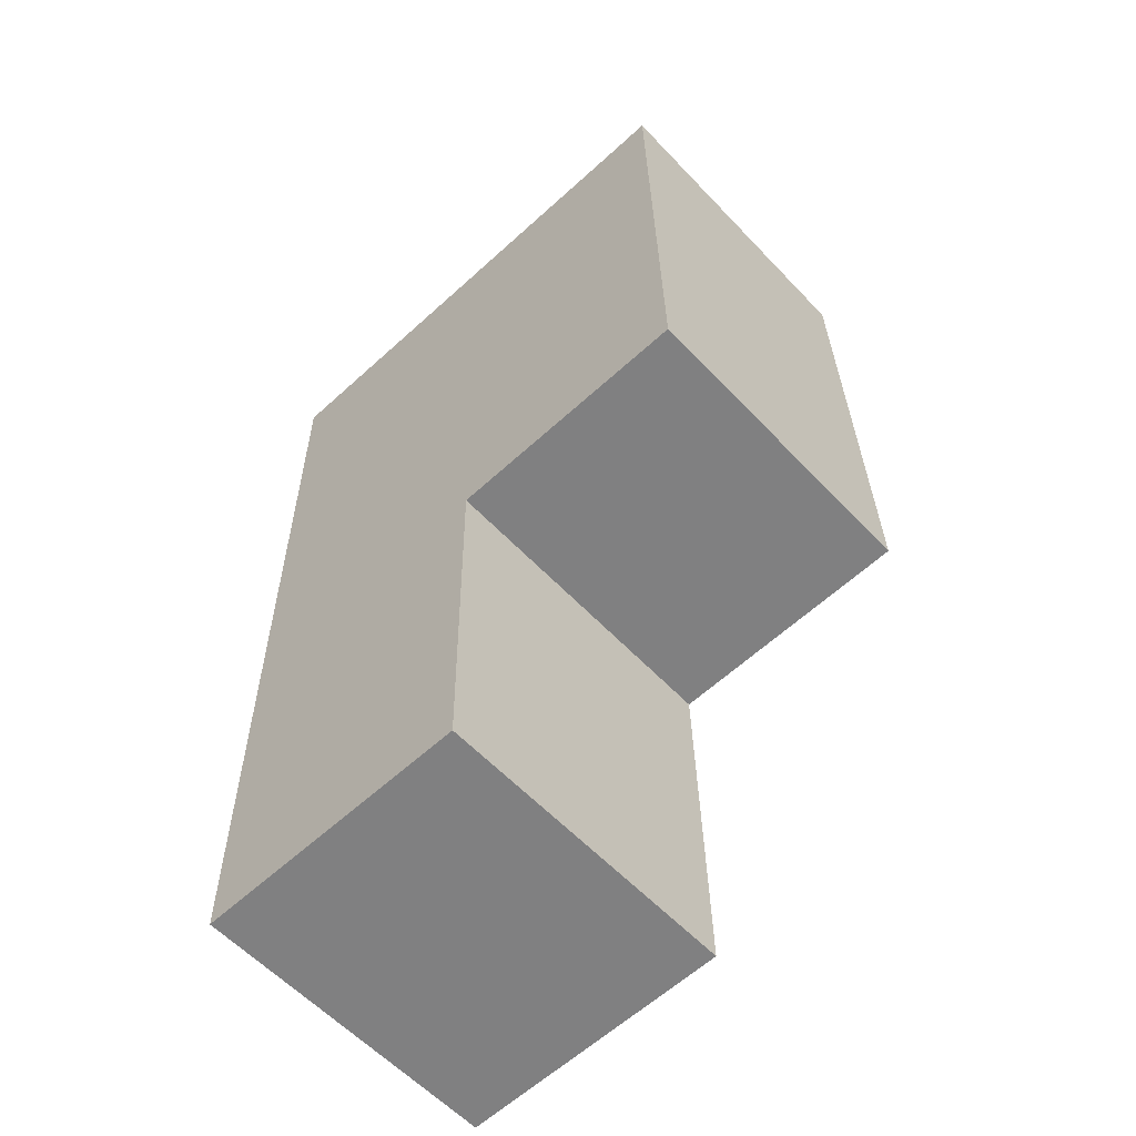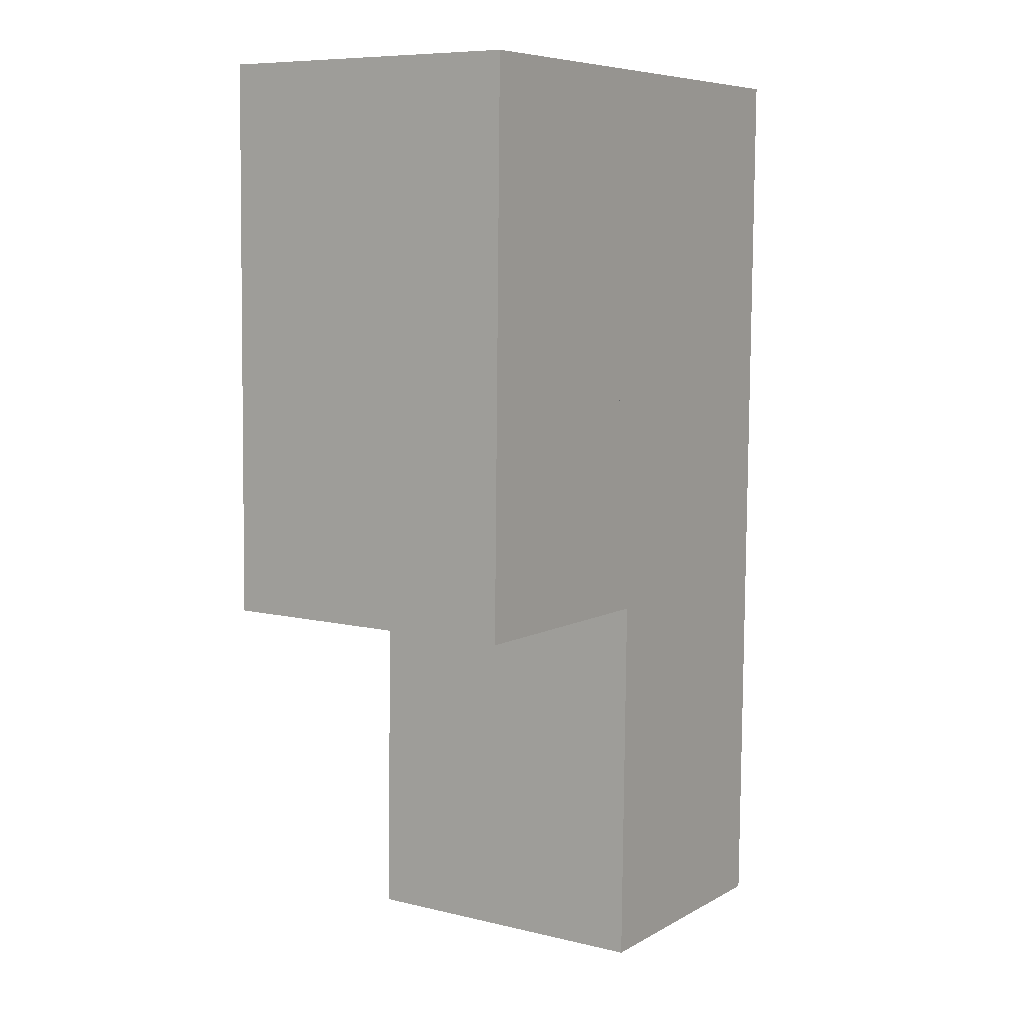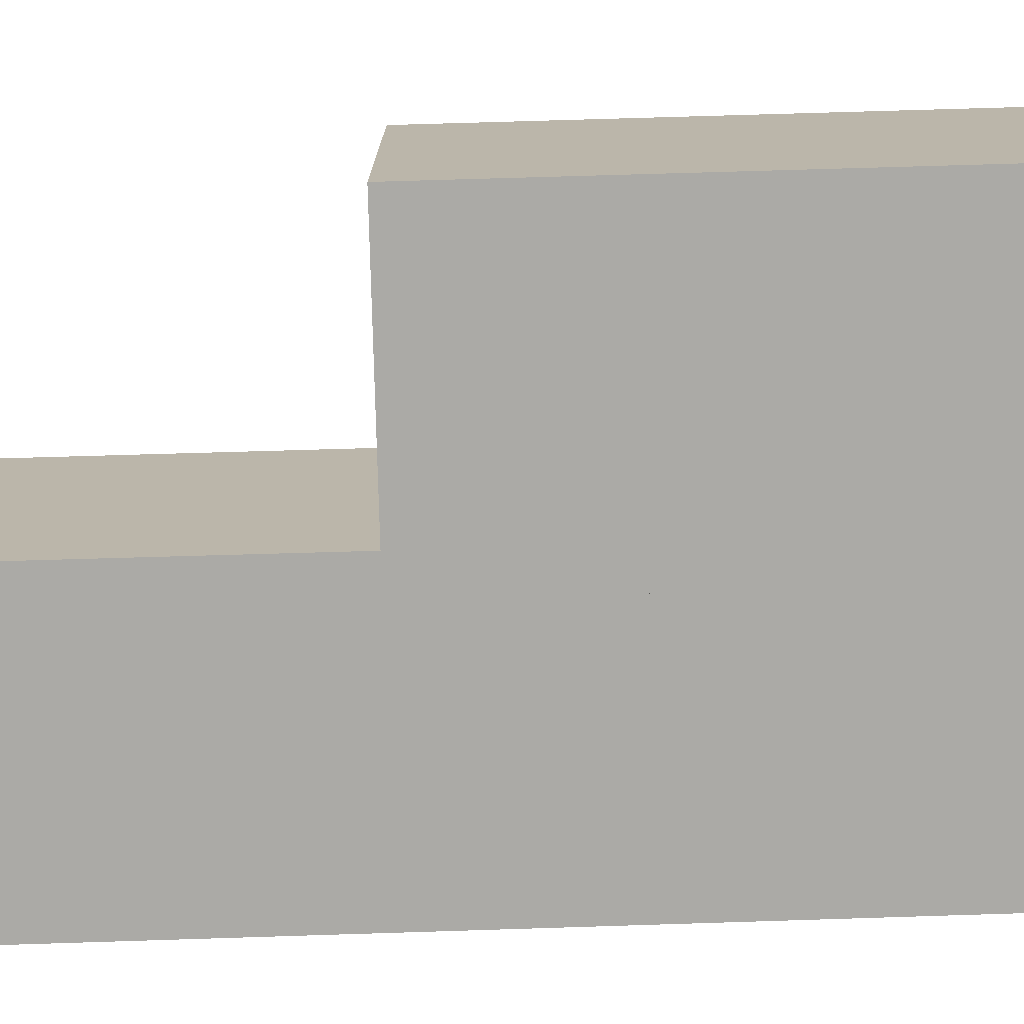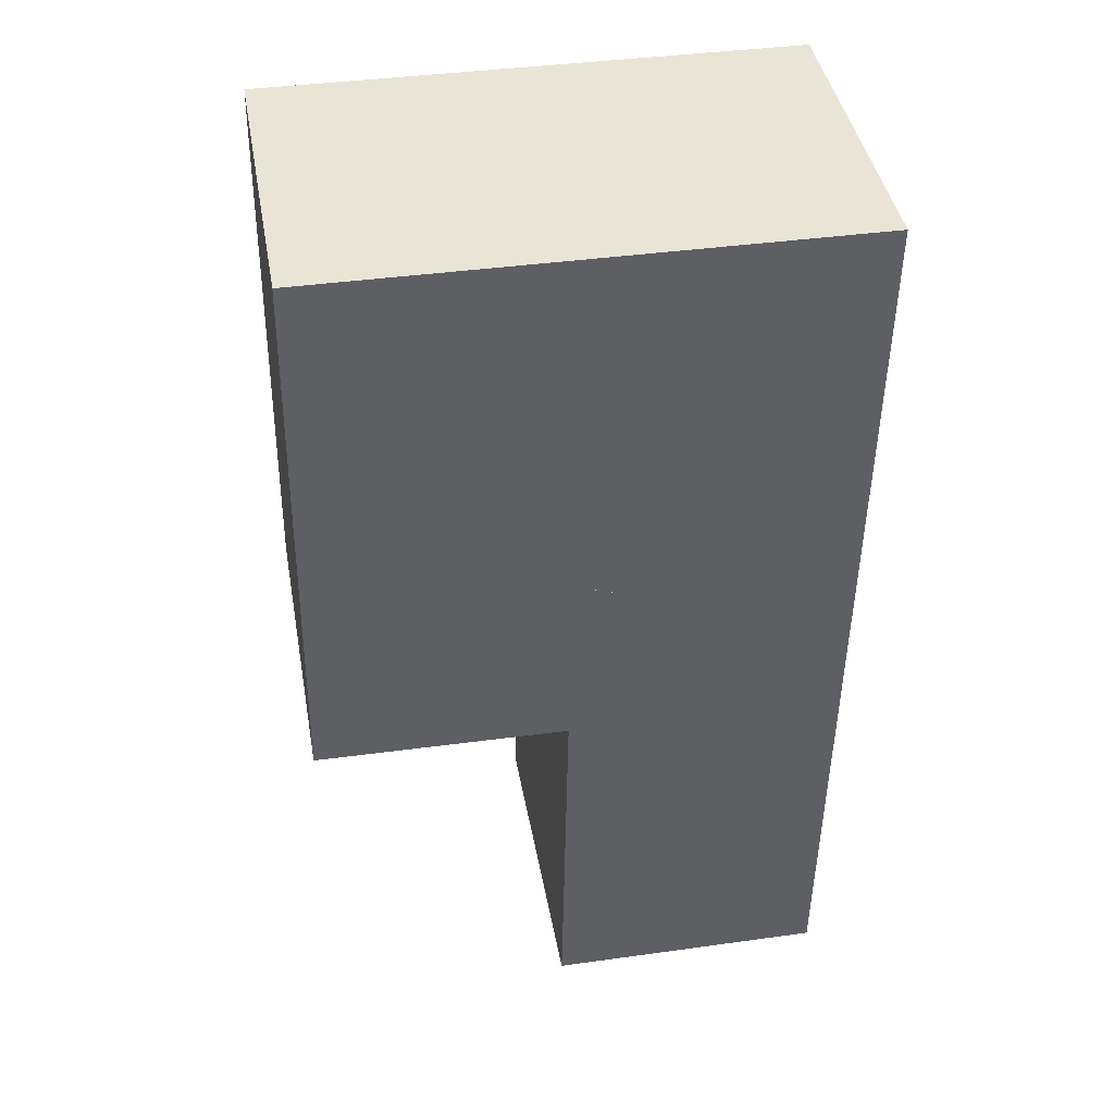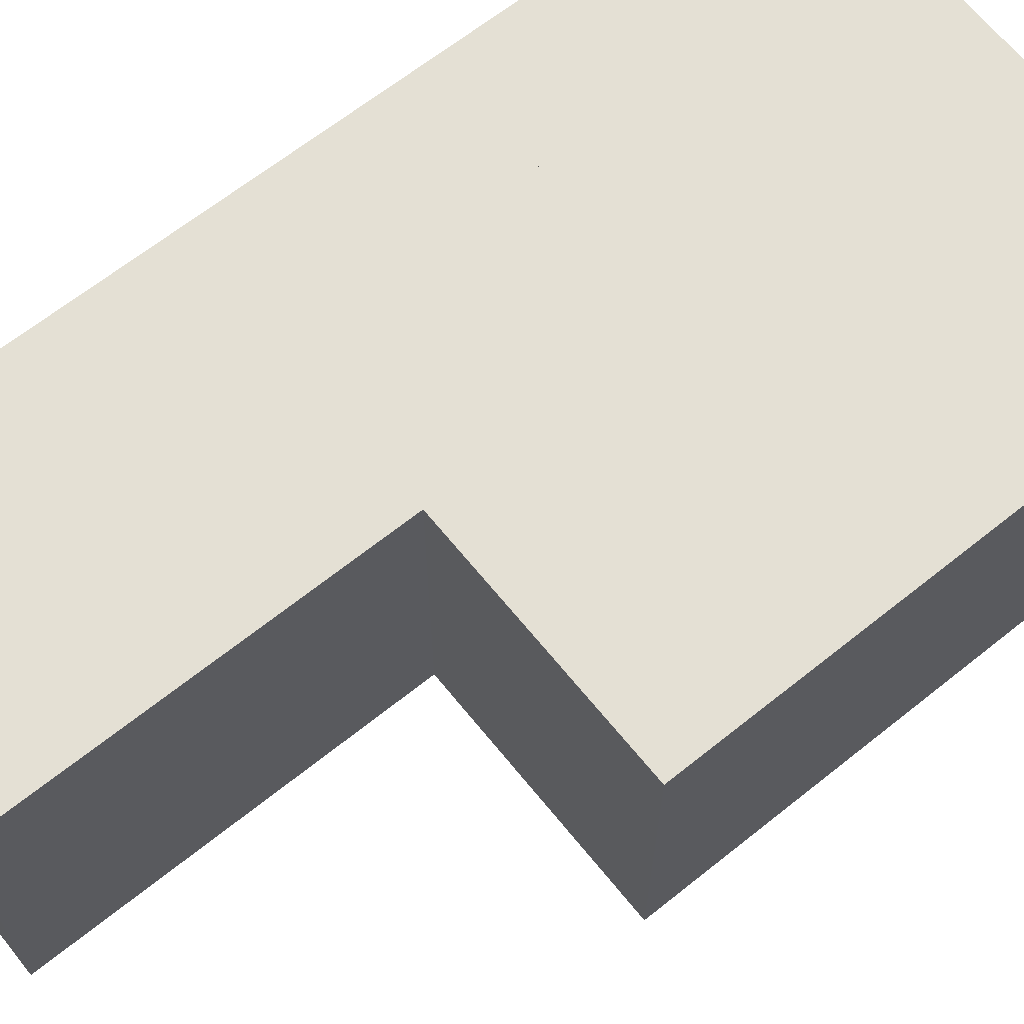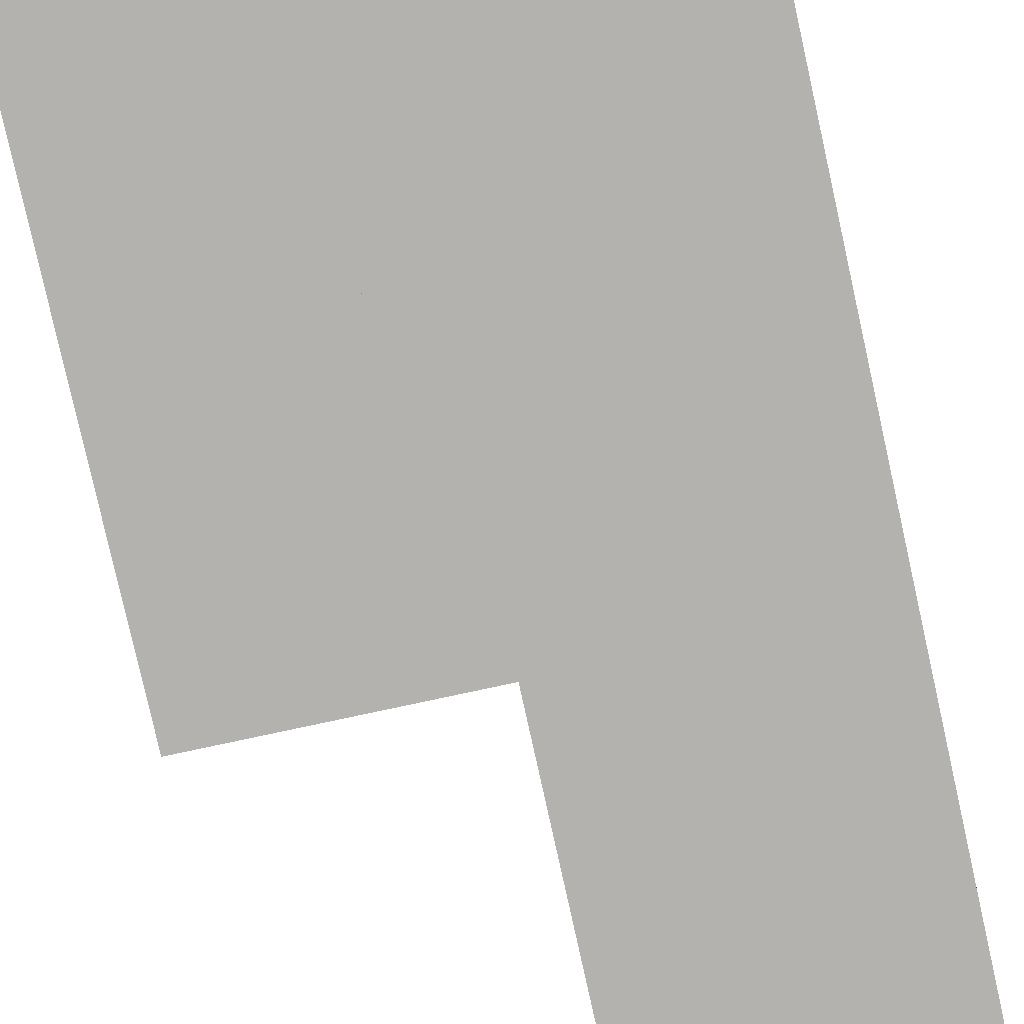
<metadata>
{"format":"obj","ext":"obj","renderer":"f3d","projection":"perspective","resolution":1024,"background":"white","views":[{"elev":-59.3,"azim":-137.0,"up":"+Z"},{"elev":8.3,"azim":-56.7,"up":"+Z"},{"elev":-75.8,"azim":-87.4,"up":"+Y"},{"elev":42.4,"azim":-10.2,"up":"+Z"},{"elev":66.1,"azim":-127.8,"up":"+Y"},{"elev":-79.8,"azim":13.4,"up":"+Y"}]}
</metadata>
<code>
v  0.074 2.47 4.381
v  1.983 2.47 -0.043
v  0 2.47 1.512e-16
v  4.138 2.47 -3.068
v  1.933 2.47 -3.028
v  4.227 2.47 4.328
v  0 0 0
v  0.074 -2.683e-16 4.381
v  1.933 1.854e-16 -3.028
v  1.983 2.633e-18 -0.043
v  4.227 -2.65e-16 4.328
v  4.138 1.879e-16 -3.068
v  3.074 -9.387e-17 1.533
v  3.227 2.47 1.679
v  3.074 2.47 1.533
v  3.227 -1.028e-16 1.679
v  2.921 -8.805e-17 1.438
v  2.921 2.47 1.438
v  3.324 2.47 1.832
v  3.324 -1.122e-16 1.832
v  2.719 -8.37e-17 1.367
v  2.719 2.47 1.367
v  2.508 -8.272e-17 1.351
v  2.508 2.47 1.351
v  2.336 -8.401e-17 1.372
v  2.336 2.47 1.372
v  2.148 -8.799e-17 1.437
v  2.148 2.47 1.437
v  1.987 -9.411e-17 1.537
v  1.987 2.47 1.537
v  1.845 -1.032e-16 1.686
v  1.845 2.47 1.686
v  1.754 -1.119e-16 1.828
v  1.754 2.47 1.828
v  1.687 -1.238e-16 2.022
v  1.687 2.47 2.022
v  1.66 -1.362e-16 2.225
v  1.66 2.47 2.225
v  1.684 -1.485e-16 2.425
v  1.684 2.47 2.425
v  1.741 -1.588e-16 2.593
v  1.741 2.47 2.593
v  1.849 -1.694e-16 2.767
v  1.849 2.47 2.767
v  1.982 -1.779e-16 2.905
v  1.982 2.47 2.905
v  2.148 -1.841e-16 3.007
v  2.148 2.47 3.007
v  2.342 -1.882e-16 3.074
v  2.342 2.47 3.074
v  2.553 -1.897e-16 3.098
v  2.553 2.47 3.098
v  2.74 -1.88e-16 3.07
v  2.74 2.47 3.07
v  2.933 -1.838e-16 3.001
v  2.933 2.47 3.001
v  3.082 -1.778e-16 2.904
v  3.082 2.47 2.904
v  3.232 -1.687e-16 2.755
v  3.232 2.47 2.755
v  3.331 -1.588e-16 2.594
v  3.331 2.47 2.594
v  3.389 -1.481e-16 2.419
v  3.389 2.47 2.419
v  3.409 -1.354e-16 2.212
v  3.409 2.47 2.212
v  3.4 -1.24e-16 2.025
v  3.4 2.47 2.025
g defaultobject
f 1 2 3
f 2 4 5
f 4 2 6
f 6 2 1
f 7 1 3
f 1 7 8
f 9 2 5
f 2 9 10
f 8 6 1
f 6 8 11
f 11 4 6
f 4 11 12
f 12 5 4
f 5 12 9
f 10 3 2
f 3 10 7
f 13 14 15
f 14 13 16
f 17 15 18
f 15 17 13
f 16 19 14
f 19 16 20
f 21 18 22
f 18 21 17
f 23 22 24
f 22 23 21
f 25 24 26
f 24 25 23
f 27 26 28
f 26 27 25
f 29 28 30
f 28 29 27
f 31 30 32
f 30 31 29
f 33 32 34
f 32 33 31
f 35 34 36
f 34 35 33
f 37 36 38
f 36 37 35
f 39 38 40
f 38 39 37
f 41 40 42
f 40 41 39
f 43 42 44
f 42 43 41
f 45 44 46
f 44 45 43
f 47 46 48
f 46 47 45
f 49 48 50
f 48 49 47
f 51 50 52
f 50 51 49
f 53 52 54
f 52 53 51
f 55 54 56
f 54 55 53
f 57 56 58
f 56 57 55
f 59 58 60
f 58 59 57
f 61 60 62
f 60 61 59
f 63 62 64
f 62 63 61
f 65 64 66
f 64 65 63
f 67 66 68
f 66 67 65
f 20 68 19
f 68 20 67
f 7 11 8
f 11 7 10
f 11 10 12
f 12 10 9

</code>
